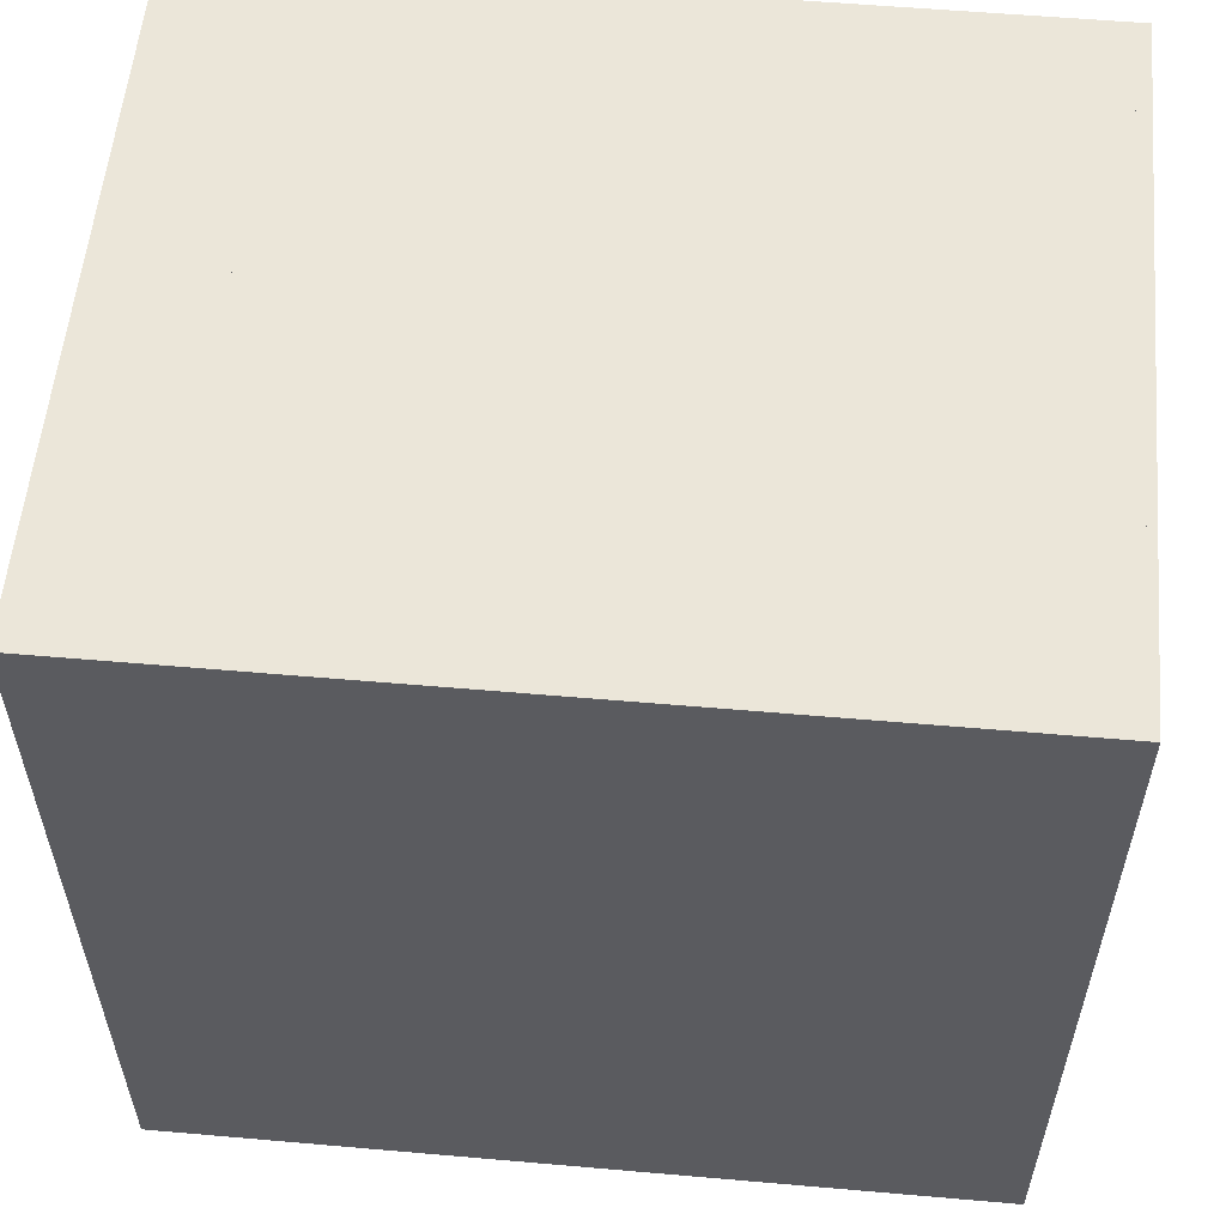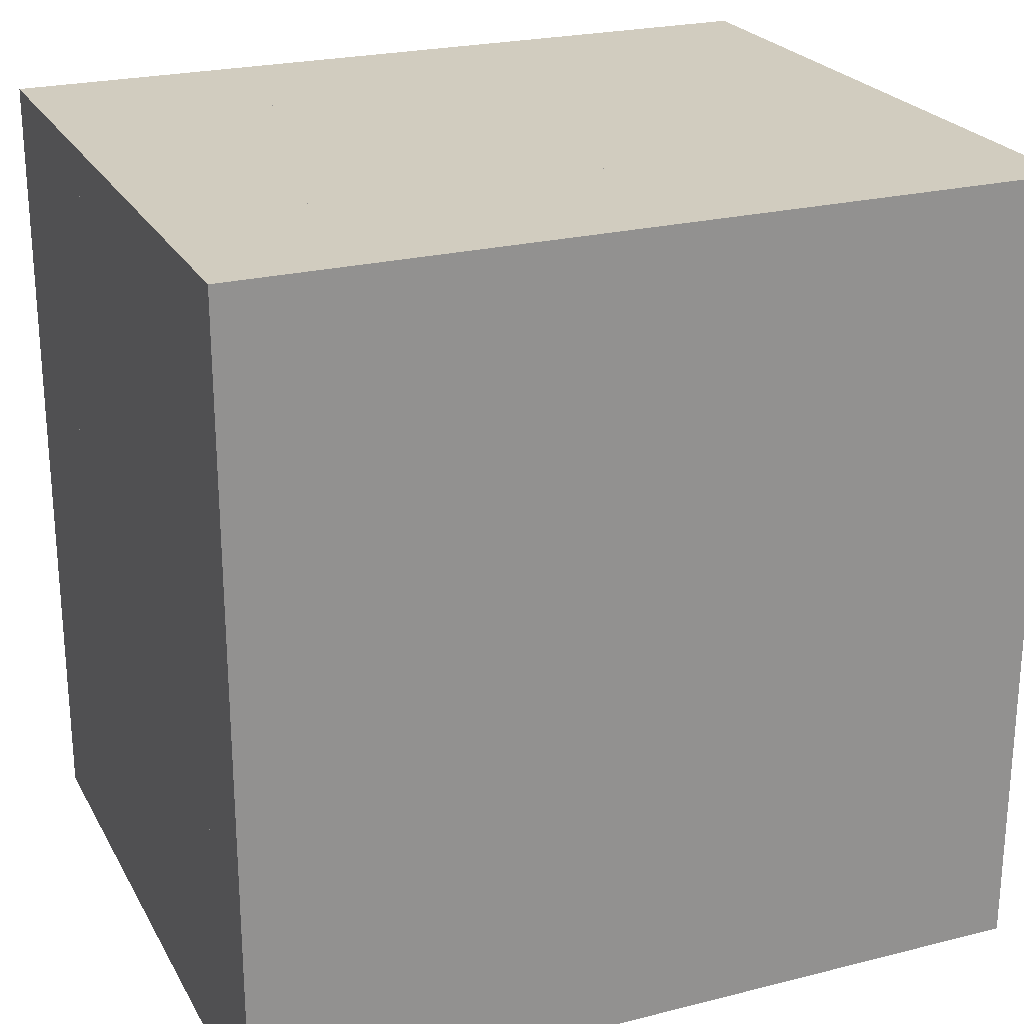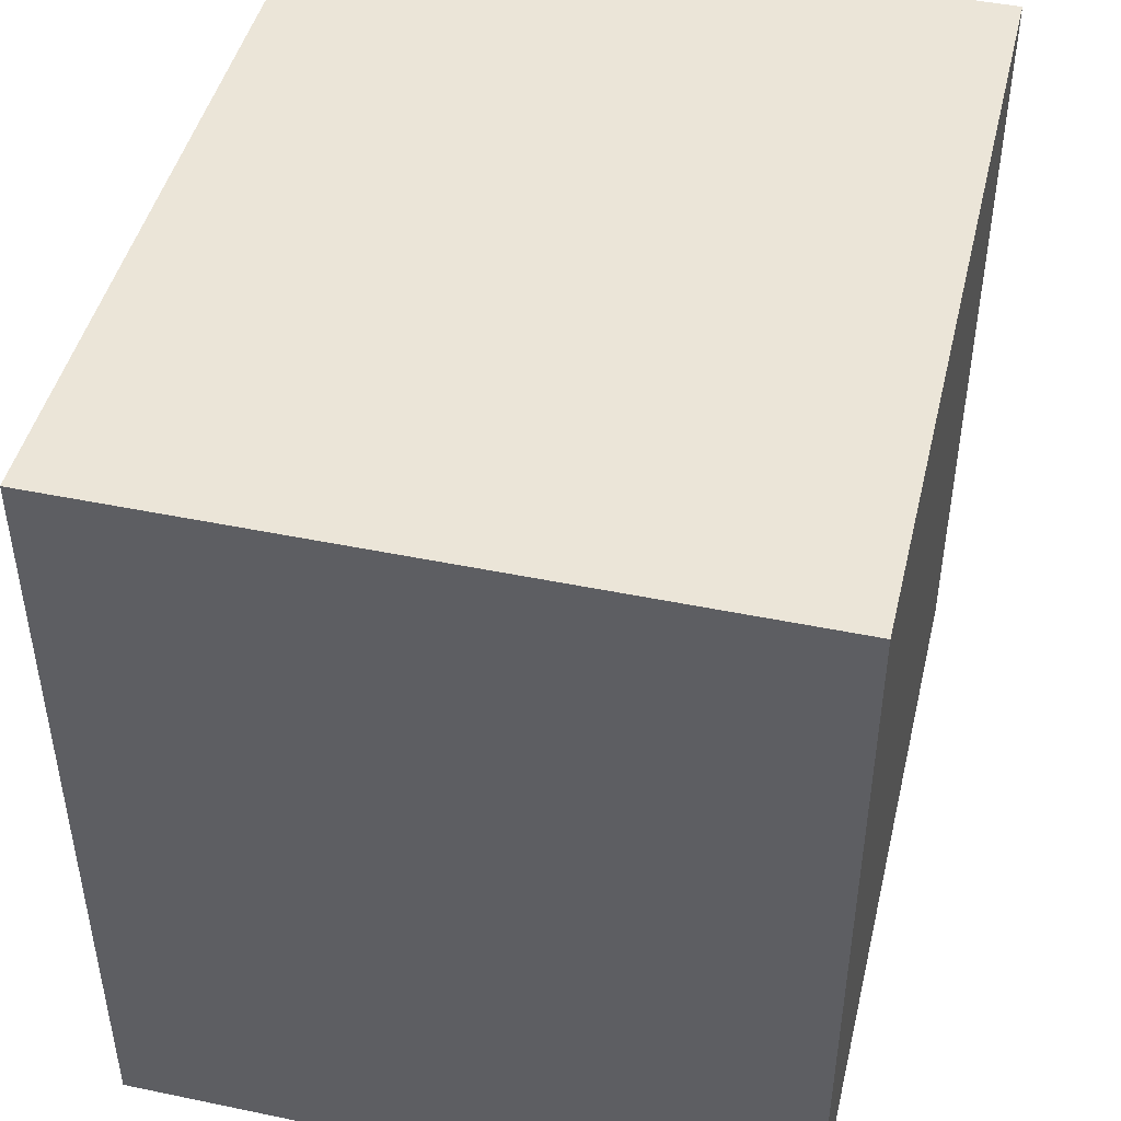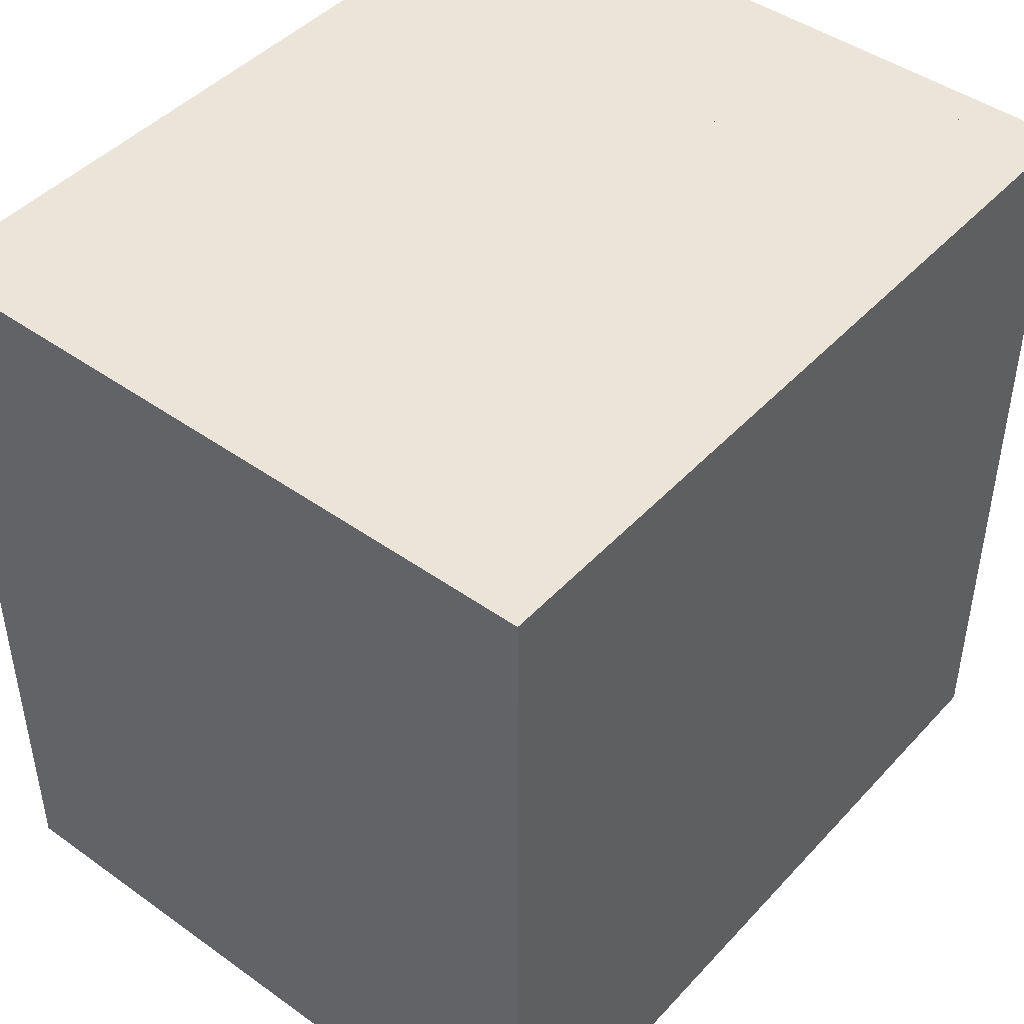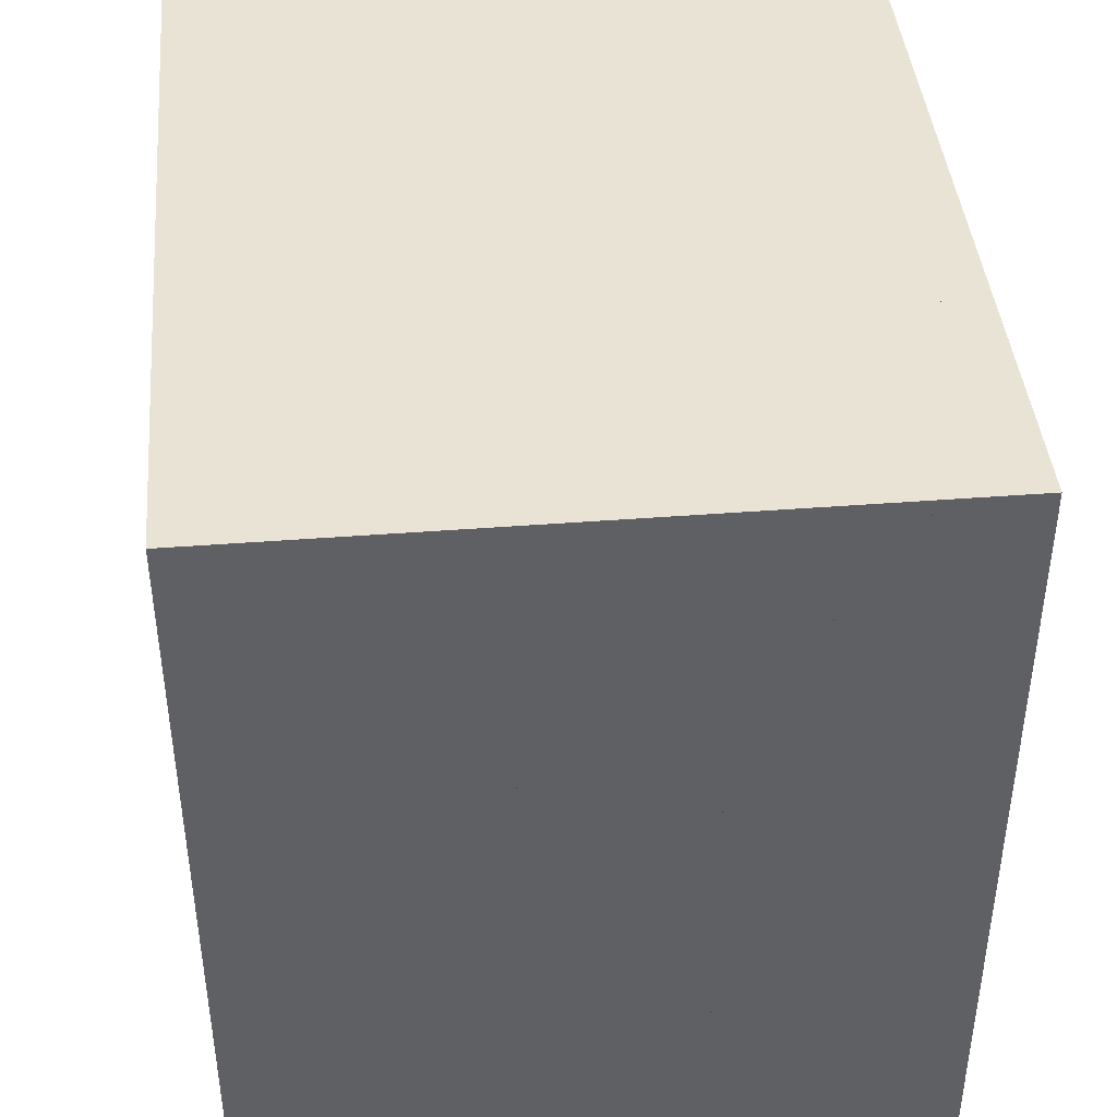
<metadata>
{"format":"obj","ext":"obj","renderer":"f3d","projection":"perspective","resolution":1024,"background":"white","views":[{"elev":56.4,"azim":95.2,"up":"+Z"},{"elev":23.8,"azim":67.2,"up":"+Y"},{"elev":45.8,"azim":13.4,"up":"+Z"},{"elev":45.1,"azim":39.5,"up":"+Y"},{"elev":42.3,"azim":174.7,"up":"+Z"}]}
</metadata>
<code>
v 0 -1 -1
v 0 -1 1
v 0 1 1
v 0 1 -1
v 0.108 -1 -1
v 0.108 -1 1
v 0.108 1 1
v 0.108 1 -1
v 0.2391 -1 -1
v 0.2391 -1 1
v 0.2391 1 1
v 0.2391 1 -1
v 0.4048 -1 -1
v 0.4048 -1 1
v 0.4048 1 1
v 0.4048 1 -1
v 0.597 -1 -1
v 0.597 -1 1
v 0.597 1 1
v 0.597 1 -1
v 0.8029 -1 -1
v 0.8029 -1 1
v 0.8029 1 1
v 0.8029 1 -1
v 1.015 -1 -1
v 1.015 -1 1
v 1.015 1 1
v 1.015 1 -1
v 1.232 -1 -1
v 1.232 -1 1
v 1.232 1 1
v 1.232 1 -1
v 1.454 -1 -1
v 1.454 -1 1
v 1.454 1 1
v 1.454 1 -1
v 1.677 -1 -1
v 1.677 -1 1
v 1.677 1 1
v 1.677 1 -1
f 1 2 4 5
f 5 6 7 8
f 5 6 2 1
f 6 7 3 2
f 7 8 4 3
f 8 5 1 4
f 9 10 11 12
f 9 10 6 5
f 10 11 7 6
f 11 12 8 7
f 12 9 5 8
f 13 14 15 16
f 13 14 10 9
f 14 15 11 10
f 15 16 12 11
f 16 13 9 12
f 17 18 19 20
f 17 18 14 13
f 18 19 15 14
f 19 20 16 15
f 20 17 13 16
f 21 22 23 24
f 21 22 18 17
f 22 23 19 18
f 23 24 20 19
f 24 21 17 20
f 25 26 27 28
f 25 26 22 21
f 26 27 23 22
f 27 28 24 23
f 28 25 21 24
f 29 30 31 32
f 29 30 26 25
f 30 31 27 26
f 31 32 28 27
f 32 29 25 28
f 33 34 35 36
f 33 34 30 29
f 34 35 31 30
f 35 36 32 31
f 36 33 29 32
f 37 38 39 40
f 37 38 34 33
f 38 39 35 34
f 39 40 36 35
f 40 37 33 36

</code>
